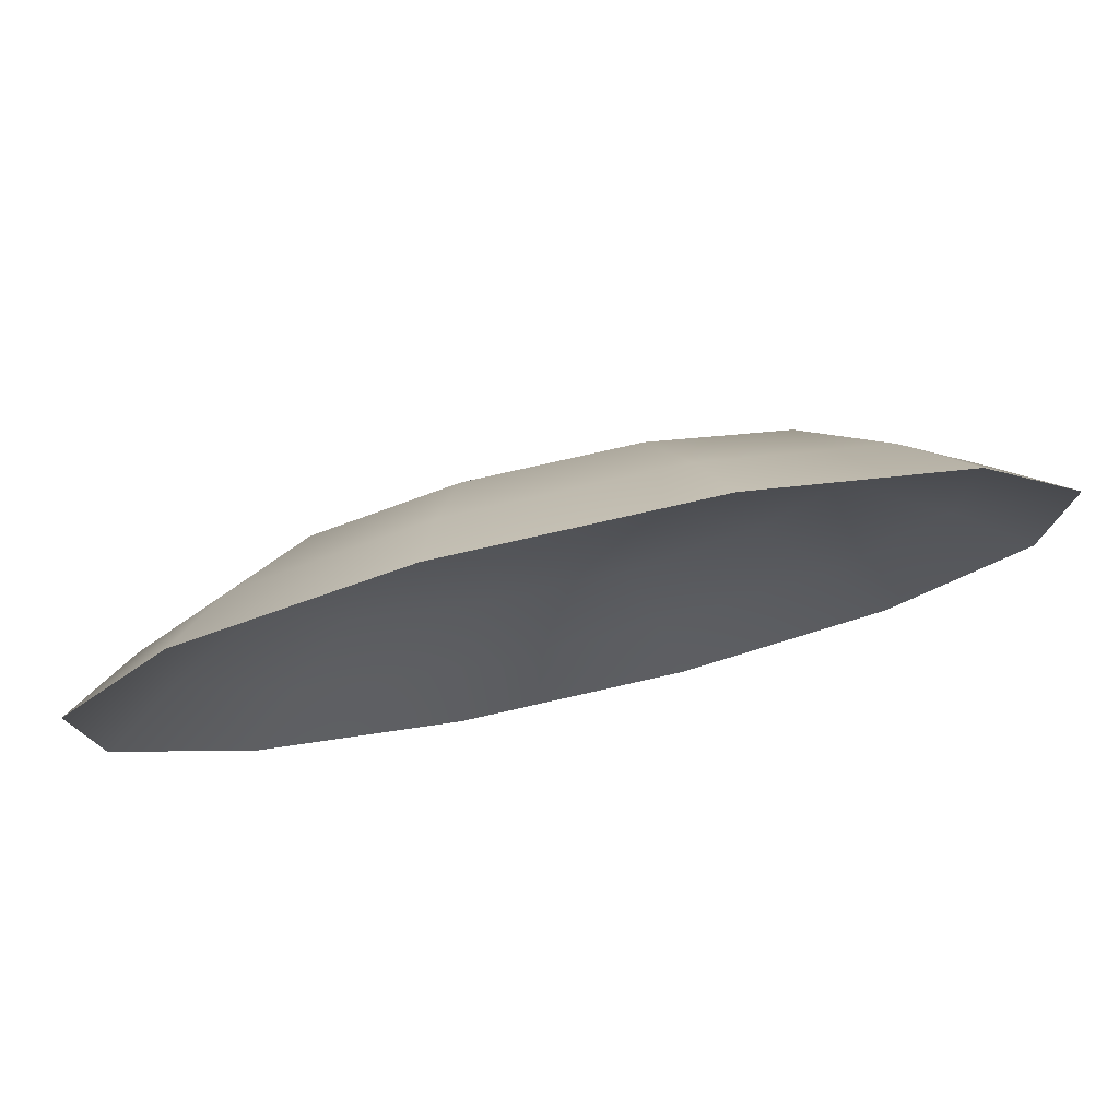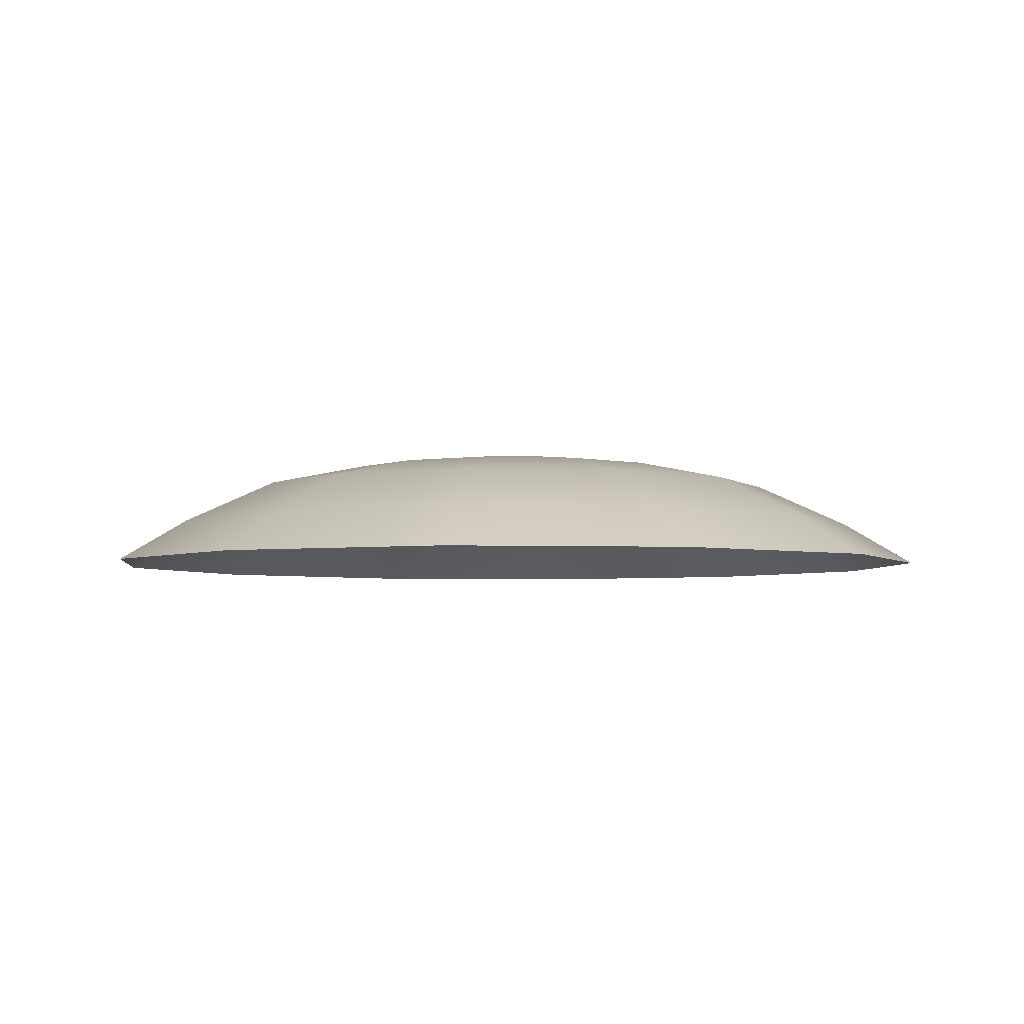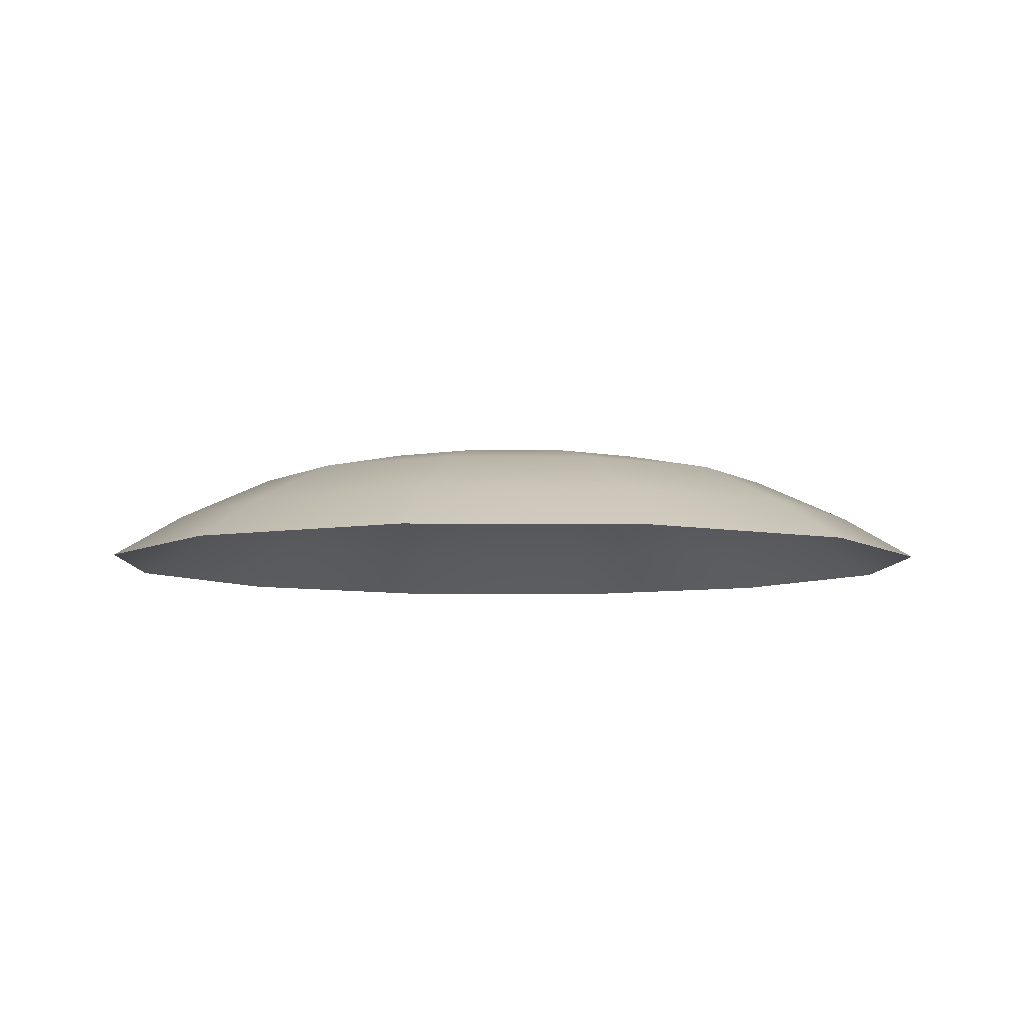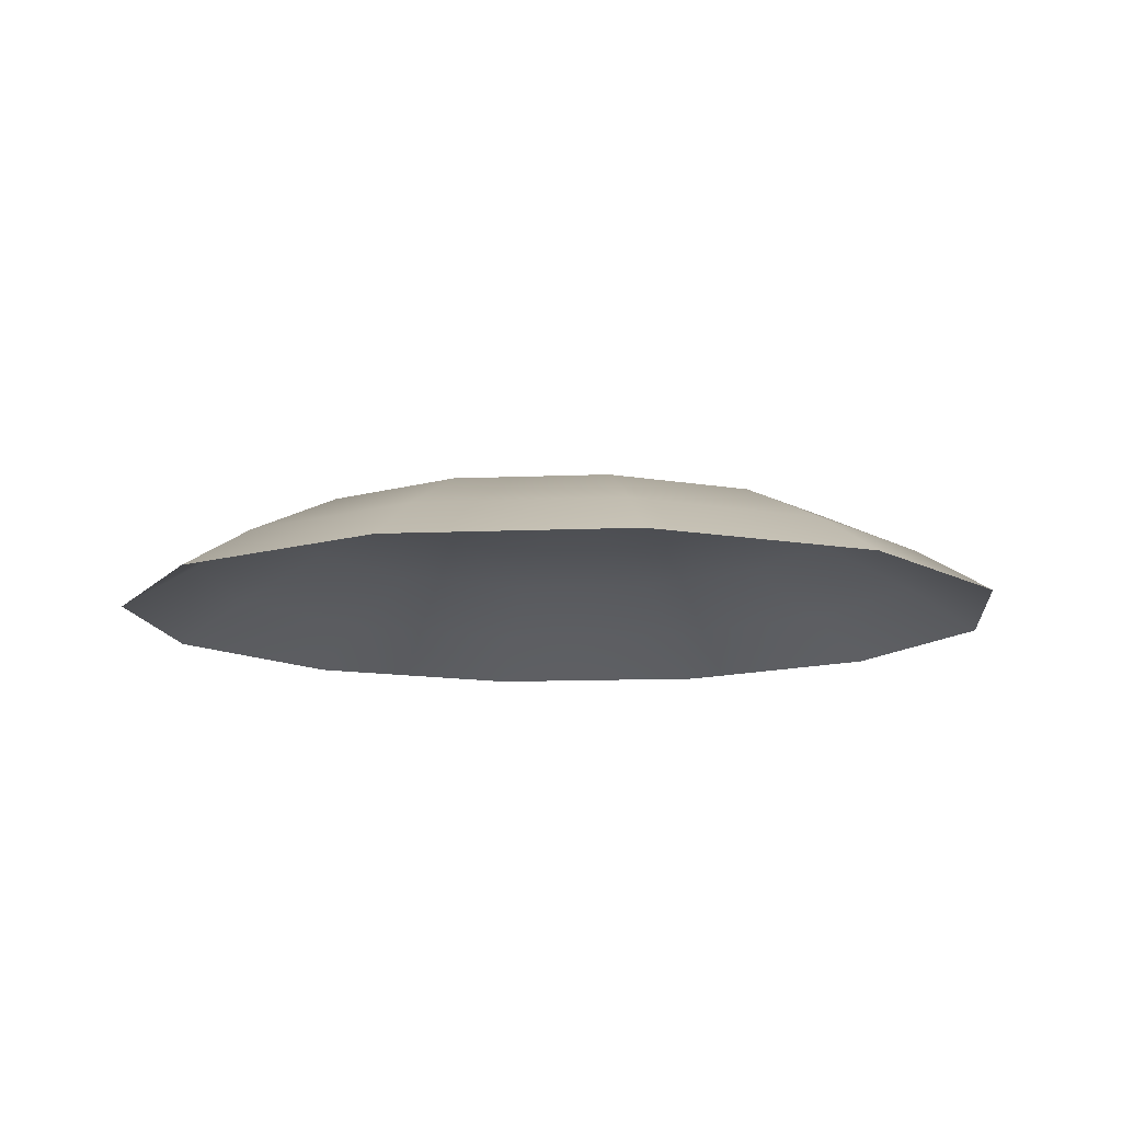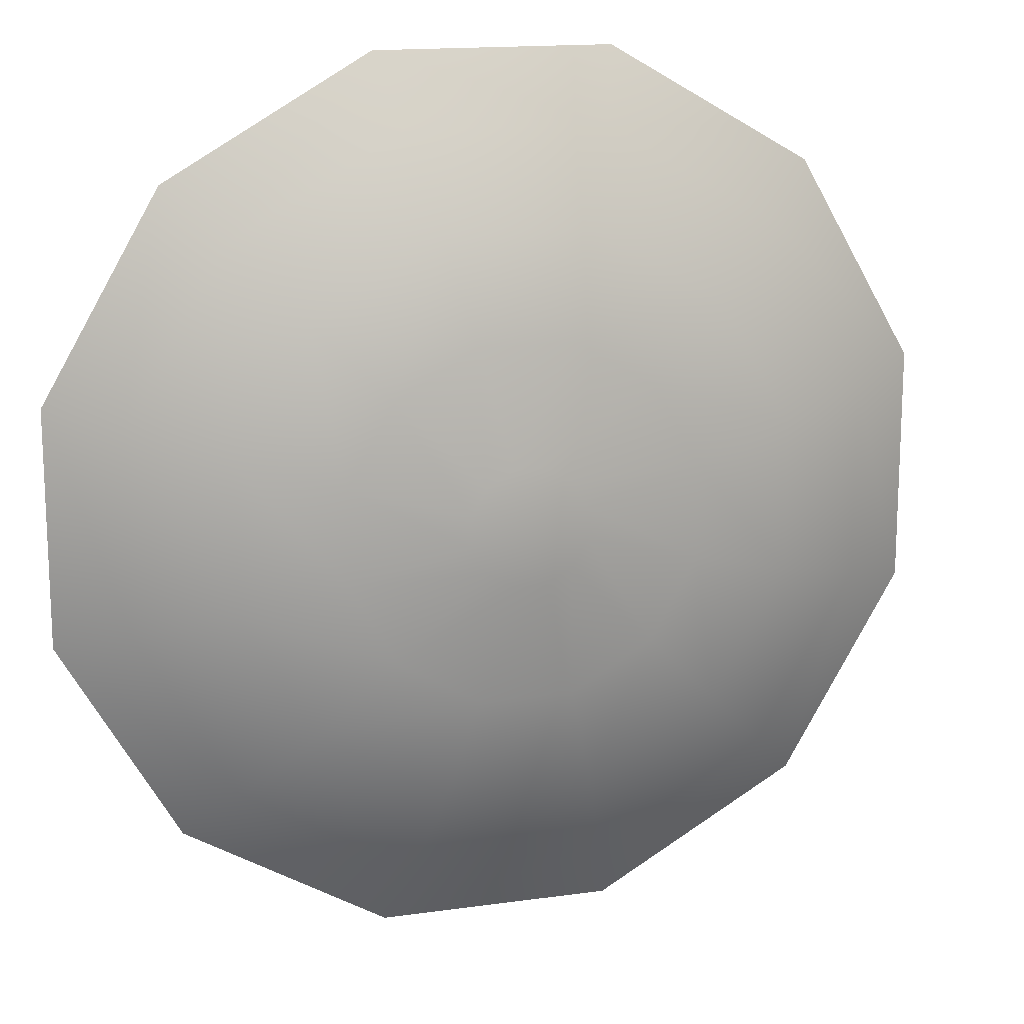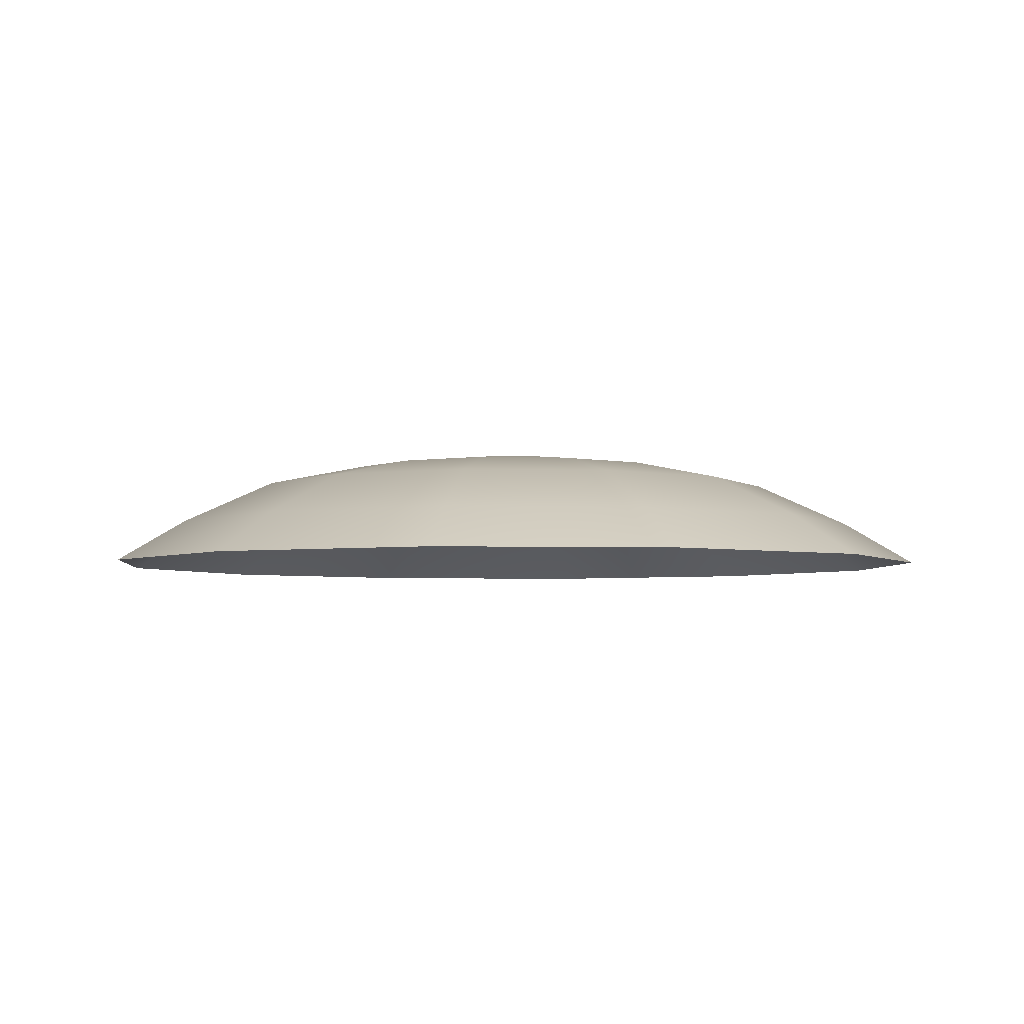
<metadata>
{"format":"obj","ext":"obj","renderer":"f3d","projection":"perspective","resolution":1024,"background":"white","views":[{"elev":79.1,"azim":-12.7,"up":"+Z"},{"elev":-3.9,"azim":-96.8,"up":"+Y"},{"elev":-6.6,"azim":-61.7,"up":"+Y"},{"elev":-11.5,"azim":-114.1,"up":"+Y"},{"elev":15.5,"azim":163.4,"up":"+Z"},{"elev":-3.8,"azim":-5.1,"up":"+Y"}]}
</metadata>
<code>
g default
v 158.4 462.2 -158.4
v 57.99 462.2 -216.4
v -57.99 462.2 -216.4
v -158.4 462.2 -158.4
v -216.4 462.2 -57.99
v -216.4 462.2 57.99
v -158.4 462.2 158.4
v -57.99 462.2 216.4
v 57.99 462.2 216.4
v 158.4 462.2 158.4
v 216.4 462.2 57.99
v 216.4 462.2 -57.99
v 1209 3.064 -1209
v 442.5 3.064 -1651
v -442.5 3.064 -1651
v -1209 3.064 -1209
v -1651 3.064 -442.5
v -1651 3.064 442.5
v -1209 3.064 1209
v -442.5 3.064 1651
v 442.5 3.064 1651
v 1209 3.064 1209
v 1651 3.064 442.5
v 1651 3.064 -442.5
v 1035 333.3 -277.4
v 757.9 333.3 -757.9
v 277.4 333.3 -1035
v -277.4 333.3 -1035
v -757.9 333.3 -757.9
v -1035 333.3 -277.4
v -1035 333.3 277.4
v -757.9 333.3 757.9
v -277.4 333.3 1035
v 277.4 333.3 1035
v 757.9 333.3 757.9
v 1035 333.3 277.4
v 1387 166.7 -371.7
v 1015 166.7 -1015
v 371.7 166.7 -1387
v -371.7 166.7 -1387
v -1015 166.7 -1015
v -1387 166.7 -371.7
v -1387 166.7 371.7
v -1015 166.7 1015
v -371.7 166.7 1387
v 371.7 166.7 1387
v 1015 166.7 1015
v 1387 166.7 371.7
v 654.2 414.4 -175.3
v 478.9 414.4 -478.9
v 175.3 414.4 -654.2
v -175.3 414.4 -654.2
v -478.9 414.4 -478.9
v -654.2 414.4 -175.3
v -654.2 414.4 175.3
v -478.9 414.4 478.9
v -175.3 414.4 654.2
v 175.3 414.4 654.2
v 478.9 414.4 478.9
v 654.2 414.4 175.3
v 0 470.2 0
v 158.4 462.2 -158.4
v 57.99 462.2 -216.4
v -57.99 462.2 -216.4
v -158.4 462.2 -158.4
v -216.4 462.2 -57.99
v -216.4 462.2 57.99
v -158.4 462.2 158.4
v -57.99 462.2 216.4
v 57.99 462.2 216.4
v 158.4 462.2 158.4
v 216.4 462.2 57.99
v 216.4 462.2 -57.99
v 1209 3.064 -1209
v 442.5 3.064 -1651
v -442.5 3.064 -1651
v -1209 3.064 -1209
v -1651 3.064 -442.5
v -1651 3.064 442.5
v -1209 3.064 1209
v -442.5 3.064 1651
v 442.5 3.064 1651
v 1209 3.064 1209
v 1651 3.064 442.5
v 1651 3.064 -442.5
v 1035 333.3 -277.4
v 757.9 333.3 -757.9
v 277.4 333.3 -1035
v -277.4 333.3 -1035
v -757.9 333.3 -757.9
v -1035 333.3 -277.4
v -1035 333.3 277.4
v -757.9 333.3 757.9
v -277.4 333.3 1035
v 277.4 333.3 1035
v 757.9 333.3 757.9
v 1035 333.3 277.4
v 1387 166.7 -371.7
v 1015 166.7 -1015
v 371.7 166.7 -1387
v -371.7 166.7 -1387
v -1015 166.7 -1015
v -1387 166.7 -371.7
v -1387 166.7 371.7
v -1015 166.7 1015
v -371.7 166.7 1387
v 371.7 166.7 1387
v 1015 166.7 1015
v 1387 166.7 371.7
v 654.2 414.4 -175.3
v 478.9 414.4 -478.9
v 175.3 414.4 -654.2
v -175.3 414.4 -654.2
v -478.9 414.4 -478.9
v -654.2 414.4 -175.3
v -654.2 414.4 175.3
v -478.9 414.4 478.9
v -175.3 414.4 654.2
v 175.3 414.4 654.2
v 478.9 414.4 478.9
v 654.2 414.4 175.3
v 0 470.2 0
g roof
f 2 1 50 51
f 3 2 51 52
f 4 3 52 53
f 5 4 53 54
f 6 5 54 55
f 7 6 55 56
f 8 7 56 57
f 9 8 57 58
f 10 9 58 59
f 11 10 59 60
f 12 11 60 49
f 1 12 49 50
f 26 25 37 38
f 27 26 38 39
f 28 27 39 40
f 29 28 40 41
f 30 29 41 42
f 31 30 42 43
f 32 31 43 44
f 33 32 44 45
f 34 33 45 46
f 35 34 46 47
f 36 35 47 48
f 25 36 48 37
f 38 37 24 13
f 39 38 13 14
f 40 39 14 15
f 41 40 15 16
f 42 41 16 17
f 43 42 17 18
f 44 43 18 19
f 45 44 19 20
f 46 45 20 21
f 47 46 21 22
f 48 47 22 23
f 37 48 23 24
f 50 49 25 26
f 51 50 26 27
f 52 51 27 28
f 53 52 28 29
f 54 53 29 30
f 55 54 30 31
f 56 55 31 32
f 57 56 32 33
f 58 57 33 34
f 59 58 34 35
f 60 59 35 36
f 49 60 36 25
f 1 2 61
f 2 3 61
f 3 4 61
f 4 5 61
f 5 6 61
f 6 7 61
f 7 8 61
f 8 9 61
f 9 10 61
f 10 11 61
f 11 12 61
f 12 1 61
f 63 112 111 62
f 64 113 112 63
f 65 114 113 64
f 66 115 114 65
f 67 116 115 66
f 68 117 116 67
f 69 118 117 68
f 70 119 118 69
f 71 120 119 70
f 72 121 120 71
f 73 110 121 72
f 62 111 110 73
f 87 99 98 86
f 88 100 99 87
f 89 101 100 88
f 90 102 101 89
f 91 103 102 90
f 92 104 103 91
f 93 105 104 92
f 94 106 105 93
f 95 107 106 94
f 96 108 107 95
f 97 109 108 96
f 86 98 109 97
f 99 74 85 98
f 100 75 74 99
f 101 76 75 100
f 102 77 76 101
f 103 78 77 102
f 104 79 78 103
f 105 80 79 104
f 106 81 80 105
f 107 82 81 106
f 108 83 82 107
f 109 84 83 108
f 98 85 84 109
f 111 87 86 110
f 112 88 87 111
f 113 89 88 112
f 114 90 89 113
f 115 91 90 114
f 116 92 91 115
f 117 93 92 116
f 118 94 93 117
f 119 95 94 118
f 120 96 95 119
f 121 97 96 120
f 110 86 97 121
f 62 122 63
f 63 122 64
f 64 122 65
f 65 122 66
f 66 122 67
f 67 122 68
f 68 122 69
f 69 122 70
f 70 122 71
f 71 122 72
f 72 122 73
f 73 122 62

</code>
